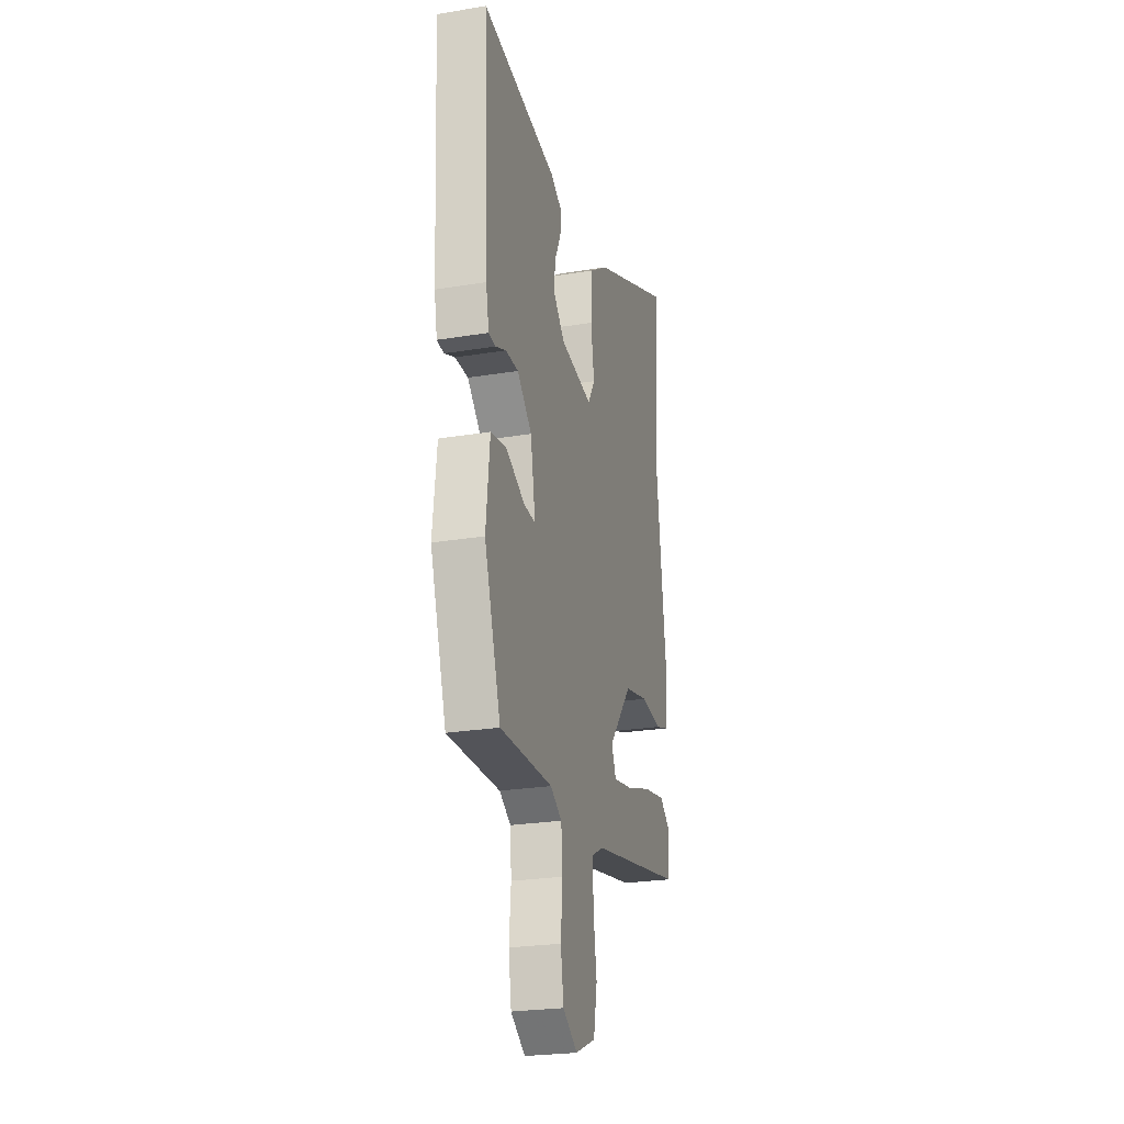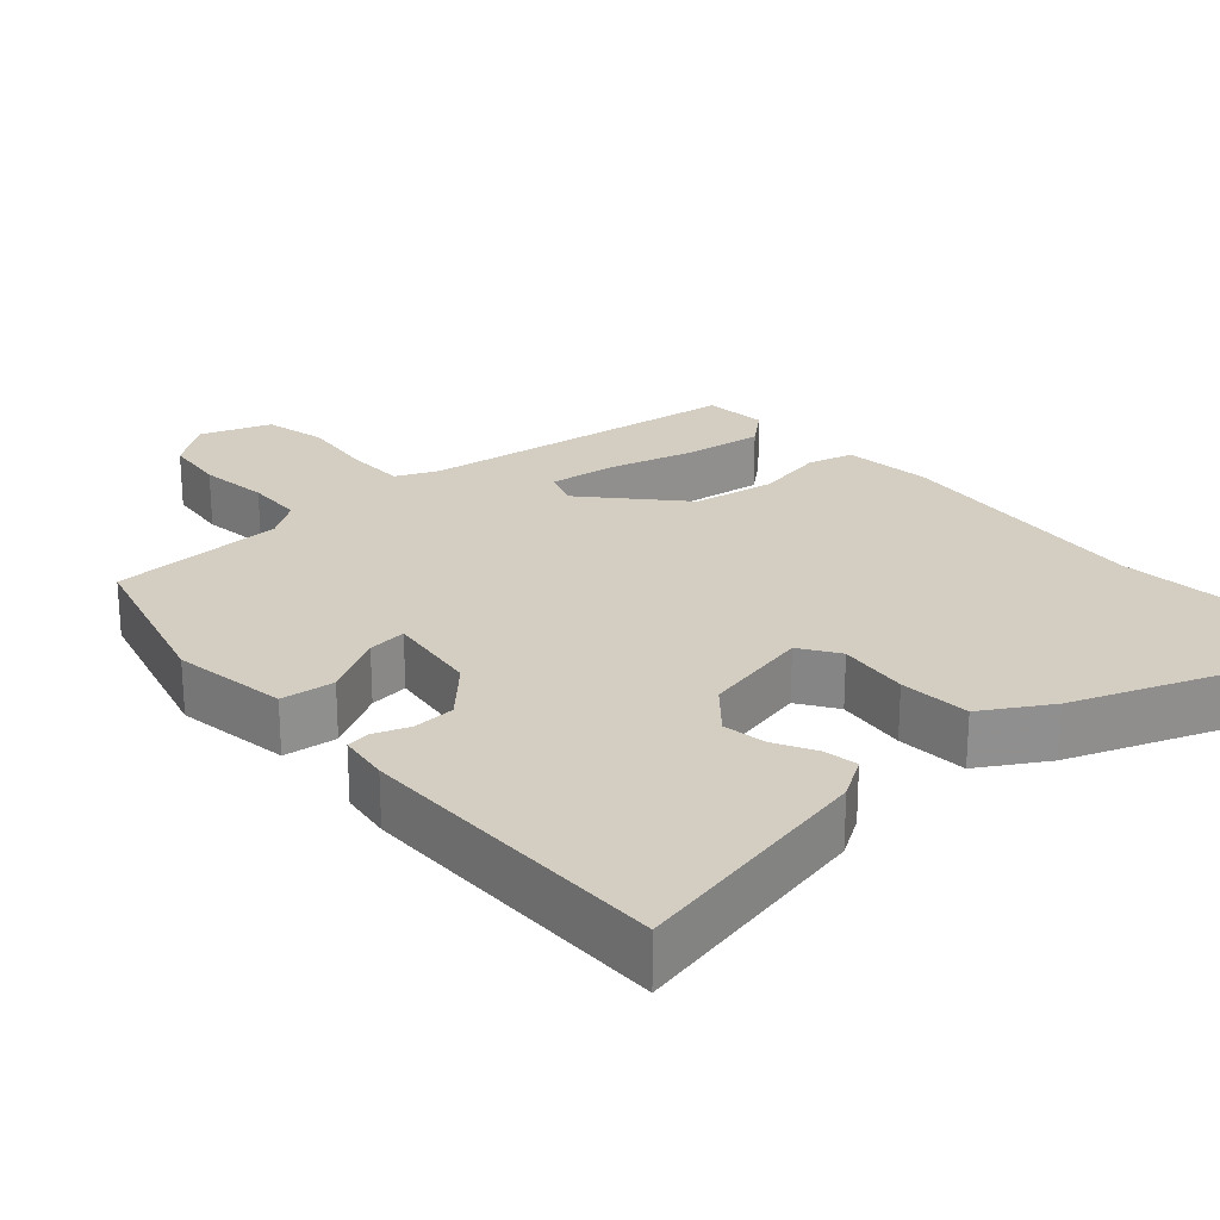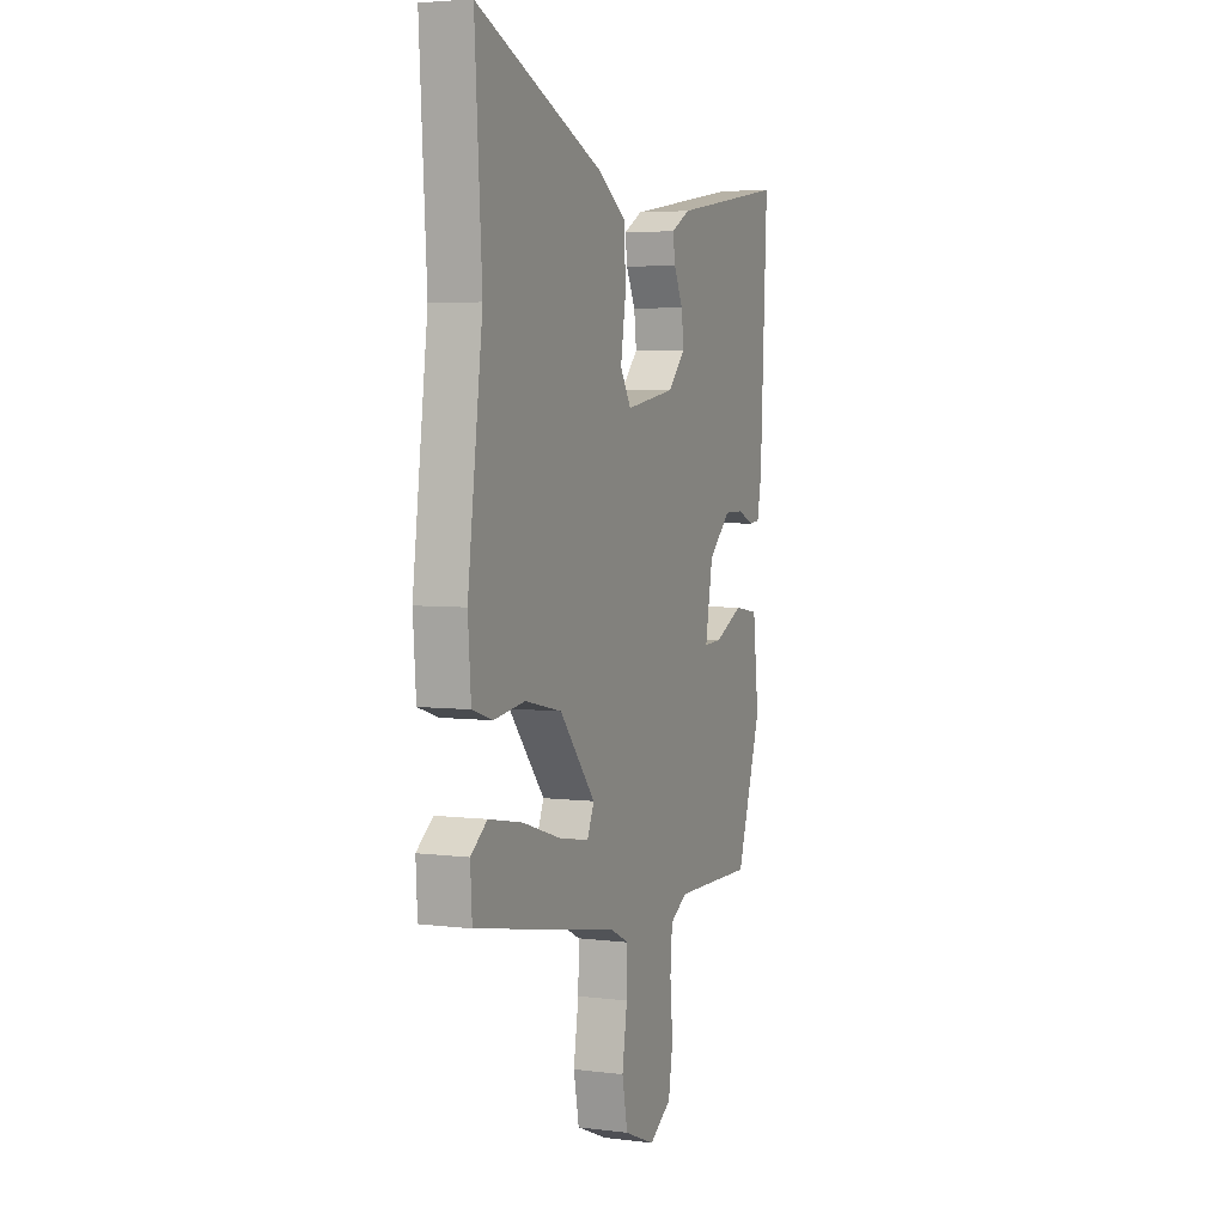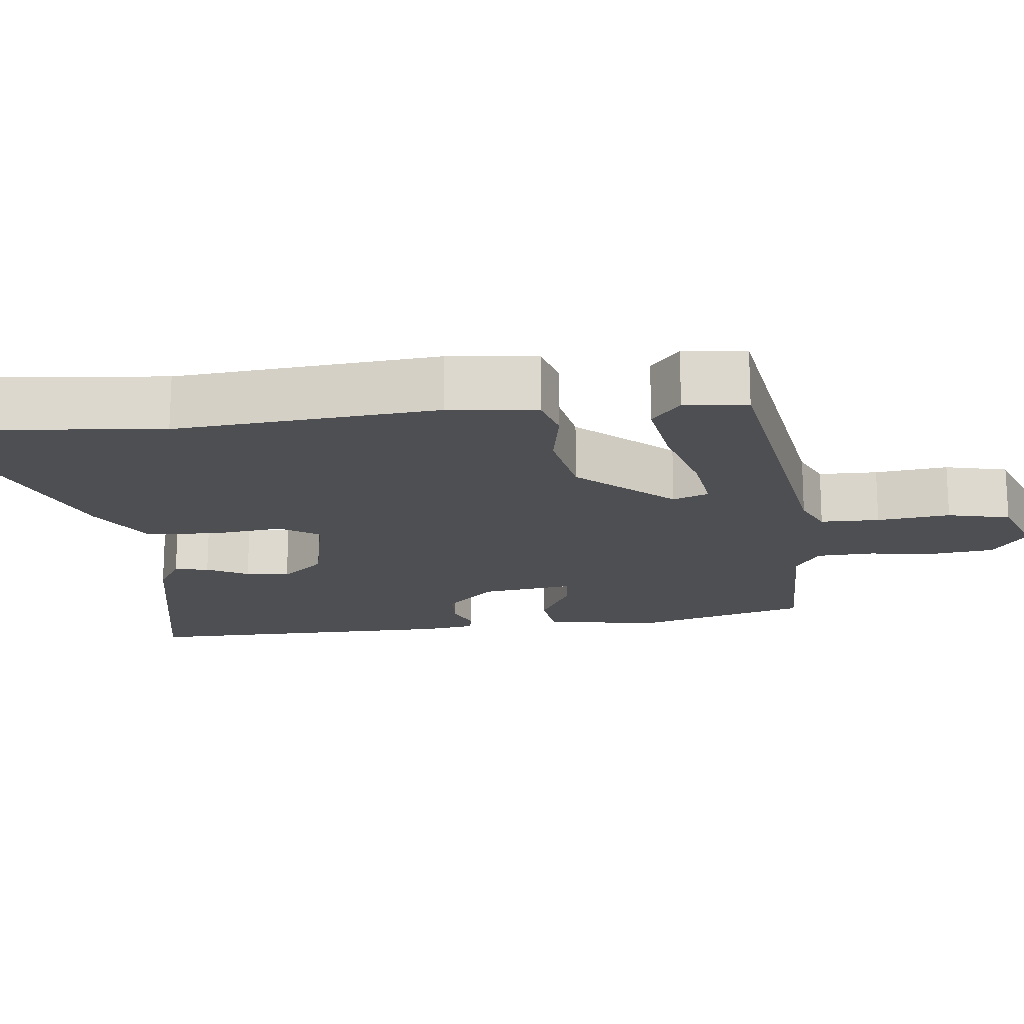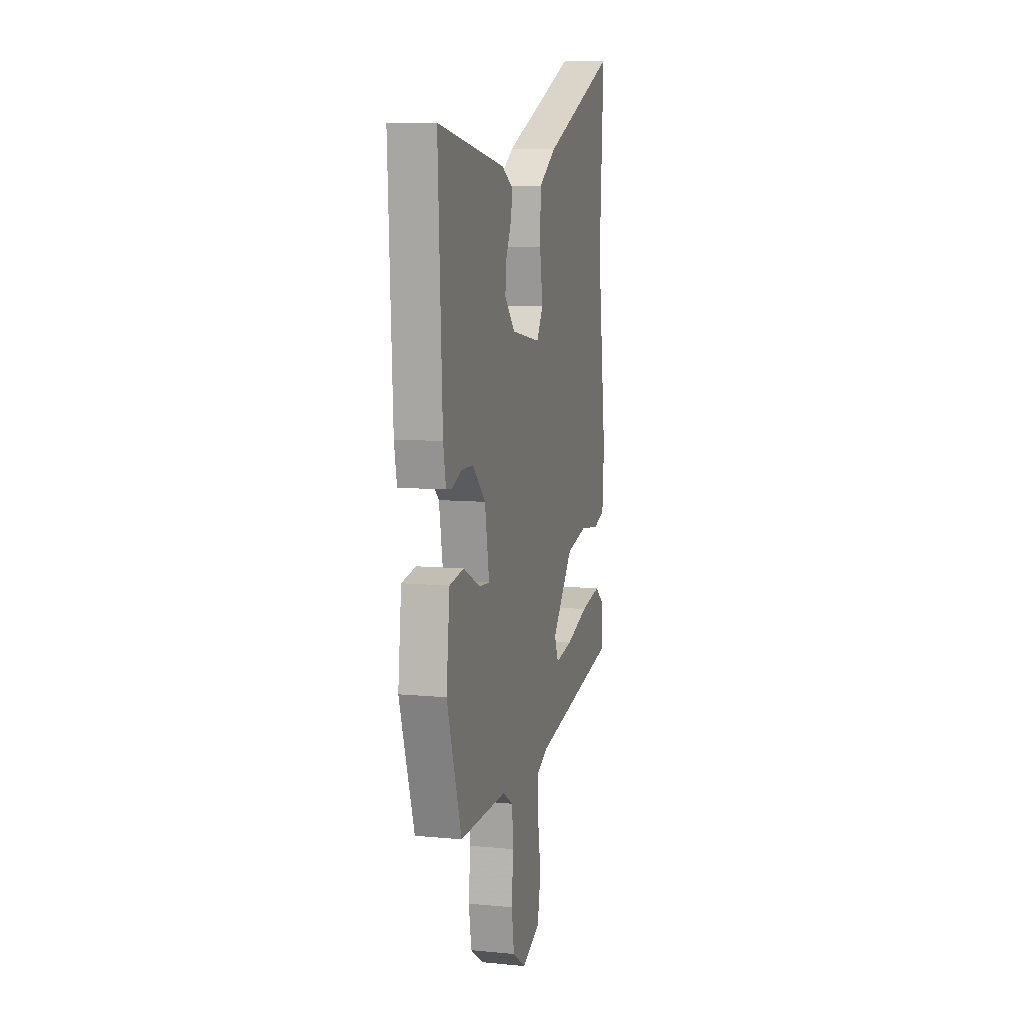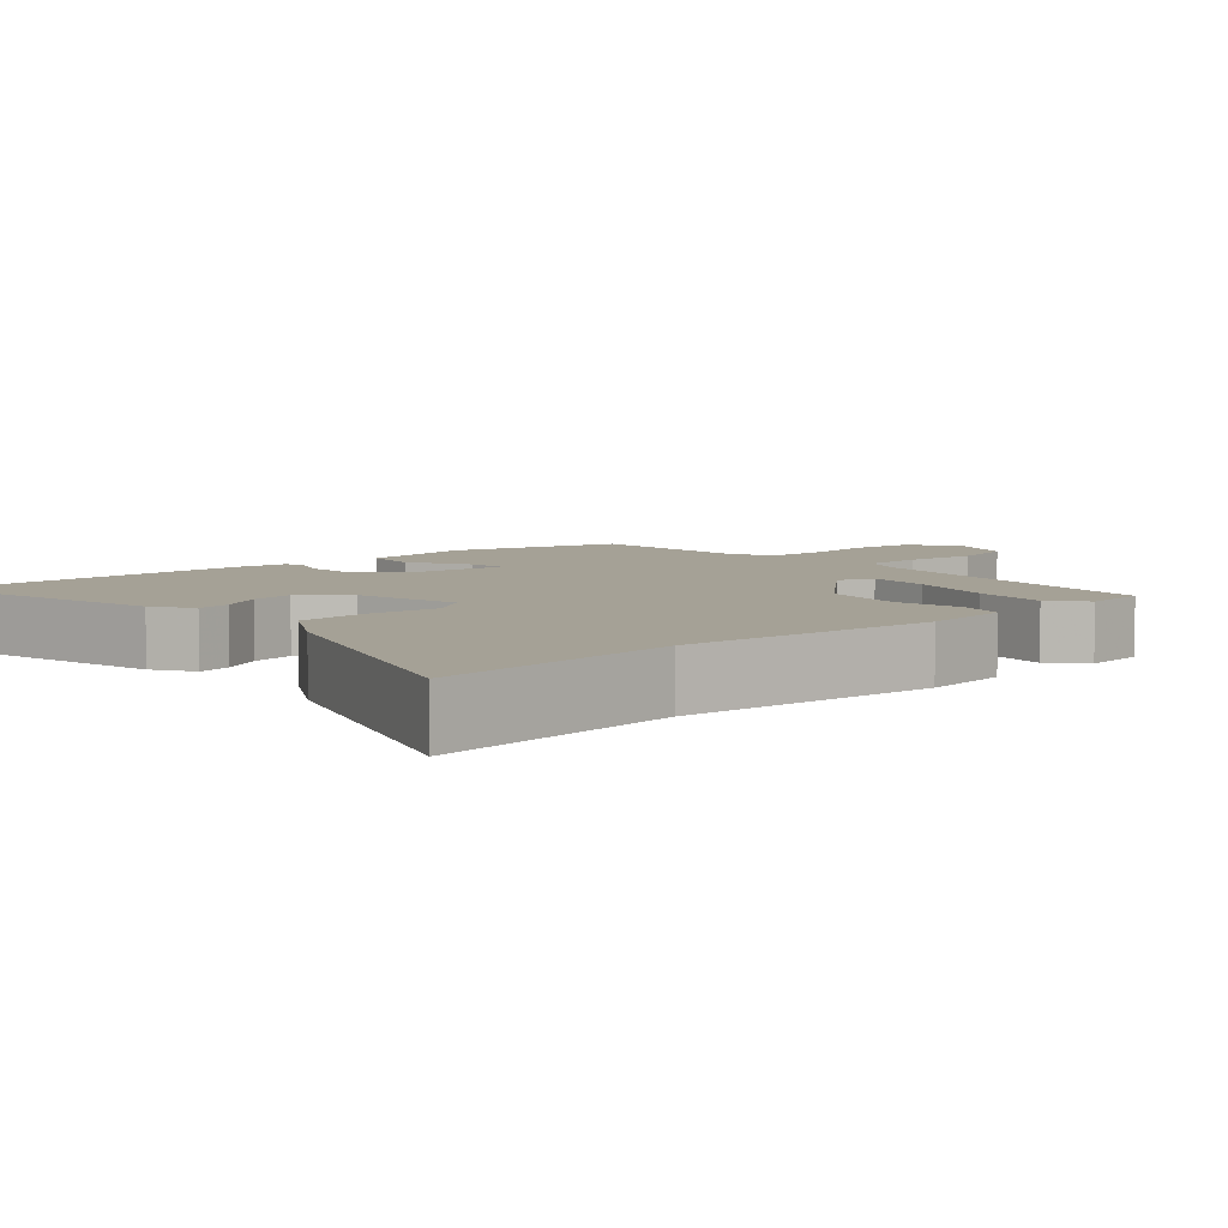
<metadata>
{"format":"obj","ext":"obj","renderer":"f3d","projection":"perspective","resolution":1024,"background":"white","views":[{"elev":-24.7,"azim":-74.8,"up":"+Z"},{"elev":24.9,"azim":-44.2,"up":"+Y"},{"elev":4.5,"azim":112.2,"up":"+Z"},{"elev":-17.7,"azim":94.2,"up":"+Y"},{"elev":8.5,"azim":-75.3,"up":"+Z"},{"elev":6.1,"azim":45.1,"up":"+Y"}]}
</metadata>
<code>
v -0.408 0.07 -0.499
v -0.481 0.07 -0.274
v -0.464 0.07 -0.12
v -0.393 0.07 -0.108
v -0.309 0.07 -0.149
v -0.257 0.07 -0.152
v -0.279 0.07 -0.029
v -0.344 0.07 0.033
v -0.401 0.07 0.033
v -0.448 0.07 0.013
v -0.479 0.07 0.016
v -0.492 0.07 0.084
v -0.513 0.07 0.508
v -0.178 0.07 0.454
v -0.123 0.07 0.423
v -0.129 0.07 0.377
v -0.156 0.07 0.321
v -0.163 0.07 0.263
v -0.111 0.07 0.208
v 0.034 0.07 0.184
v 0.066 0.07 0.237
v 0.051 0.07 0.331
v 0.054 0.07 0.426
v 0.141 0.07 0.484
v 0.509 0.07 0.643
v 0.488 0.07 0.305
v 0.532 0.07 -0.042
v 0.523 0.07 -0.16
v 0.464 0.07 -0.179
v 0.372 0.07 -0.166
v 0.264 0.07 -0.19
v 0.159 0.07 -0.317
v 0.179 0.07 -0.364
v 0.265 0.07 -0.349
v 0.379 0.07 -0.312
v 0.48 0.07 -0.293
v 0.528 0.07 -0.33
v 0.523 0.07 -0.414
v 0.097 0.07 -0.495
v 0.043 0.07 -0.522
v 0.045 0.07 -0.6
v 0.06 0.07 -0.696
v 0.044 0.07 -0.779
v -0.047 0.07 -0.817
v -0.112 0.07 -0.774
v -0.125 0.07 -0.693
v -0.117 0.07 -0.601
v -0.123 0.07 -0.526
v -0.174 0.07 -0.495
v -0.408 0 -0.499
v -0.481 0 -0.274
v -0.464 0 -0.12
v -0.393 0 -0.108
v -0.309 0 -0.149
v -0.257 0 -0.152
v -0.279 0 -0.029
v -0.344 0 0.033
v -0.401 0 0.033
v -0.448 0 0.013
v -0.479 0 0.016
v -0.492 0 0.084
v -0.513 0 0.508
v -0.178 0 0.454
v -0.123 0 0.423
v -0.129 0 0.377
v -0.156 0 0.321
v -0.163 0 0.263
v -0.111 0 0.208
v 0.034 0 0.184
v 0.066 0 0.237
v 0.051 0 0.331
v 0.054 0 0.426
v 0.141 0 0.484
v 0.509 0 0.643
v 0.488 0 0.305
v 0.532 0 -0.042
v 0.523 0 -0.16
v 0.464 0 -0.179
v 0.372 0 -0.166
v 0.264 0 -0.19
v 0.159 0 -0.317
v 0.179 0 -0.364
v 0.265 0 -0.349
v 0.379 0 -0.312
v 0.48 0 -0.293
v 0.528 0 -0.33
v 0.523 0 -0.414
v 0.097 0 -0.495
v 0.043 0 -0.522
v 0.045 0 -0.6
v 0.06 0 -0.696
v 0.044 0 -0.779
v -0.047 0 -0.817
v -0.112 0 -0.774
v -0.125 0 -0.693
v -0.117 0 -0.601
v -0.123 0 -0.526
v -0.174 0 -0.495
f 44 45 46 47
f 44 47 48
f 41 42 43 44
f 40 41 44 48
f 39 40 48 49
f 37 38 39 49
f 34 35 36 37
f 33 34 37 49
f 27 28 29 30
f 26 27 30 31
f 25 26 31 32
f 21 22 23 24
f 21 24 25 32
f 14 15 16 17
f 14 17 18
f 13 14 18
f 12 13 18 19
f 9 10 11 12
f 8 9 12 19
f 2 3 4 5
f 2 5 6
f 1 2 6
f 32 33 49 1
f 20 21 32
f 7 8 19 20
f 6 7 20 32
f 1 6 32
f 96 95 94 93
f 97 96 93
f 93 92 91 90
f 97 93 90 89
f 98 97 89 88
f 98 88 87 86
f 86 85 84 83
f 98 86 83 82
f 79 78 77 76
f 80 79 76 75
f 81 80 75 74
f 73 72 71 70
f 81 74 73 70
f 66 65 64 63
f 67 66 63
f 67 63 62
f 68 67 62 61
f 61 60 59 58
f 68 61 58 57
f 54 53 52 51
f 55 54 51
f 55 51 50
f 50 98 82 81
f 81 70 69
f 69 68 57 56
f 81 69 56 55
f 81 55 50
f 1 50 51 2
f 2 51 52 3
f 3 52 53 4
f 4 53 54 5
f 5 54 55 6
f 6 55 56 7
f 7 56 57 8
f 8 57 58 9
f 9 58 59 10
f 10 59 60 11
f 11 60 61 12
f 12 61 62 13
f 13 62 63 14
f 14 63 64 15
f 15 64 65 16
f 16 65 66 17
f 17 66 67 18
f 18 67 68 19
f 19 68 69 20
f 20 69 70 21
f 21 70 71 22
f 22 71 72 23
f 23 72 73 24
f 24 73 74 25
f 25 74 75 26
f 26 75 76 27
f 27 76 77 28
f 28 77 78 29
f 29 78 79 30
f 30 79 80 31
f 31 80 81 32
f 32 81 82 33
f 33 82 83 34
f 34 83 84 35
f 35 84 85 36
f 36 85 86 37
f 37 86 87 38
f 38 87 88 39
f 39 88 89 40
f 40 89 90 41
f 41 90 91 42
f 42 91 92 43
f 43 92 93 44
f 44 93 94 45
f 45 94 95 46
f 46 95 96 47
f 47 96 97 48
f 48 97 98 49
f 49 98 50 1

</code>
